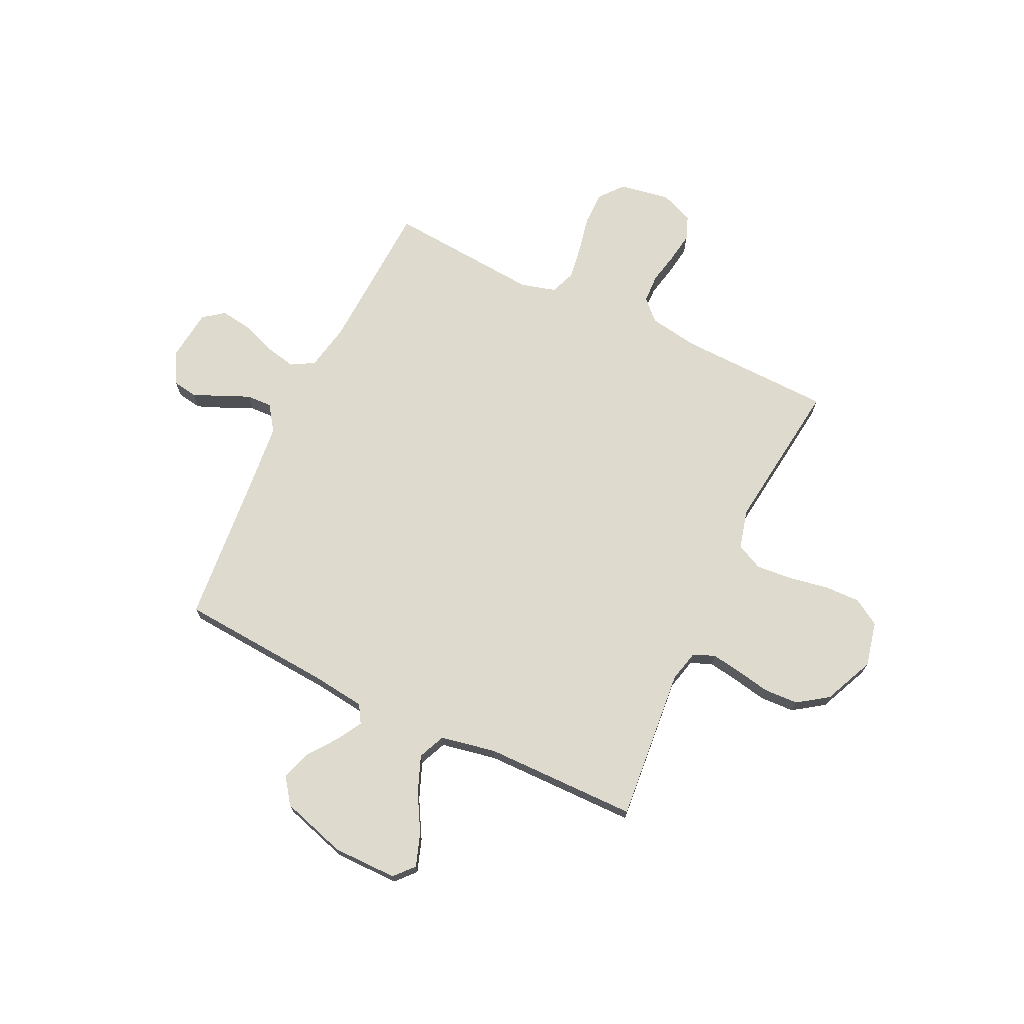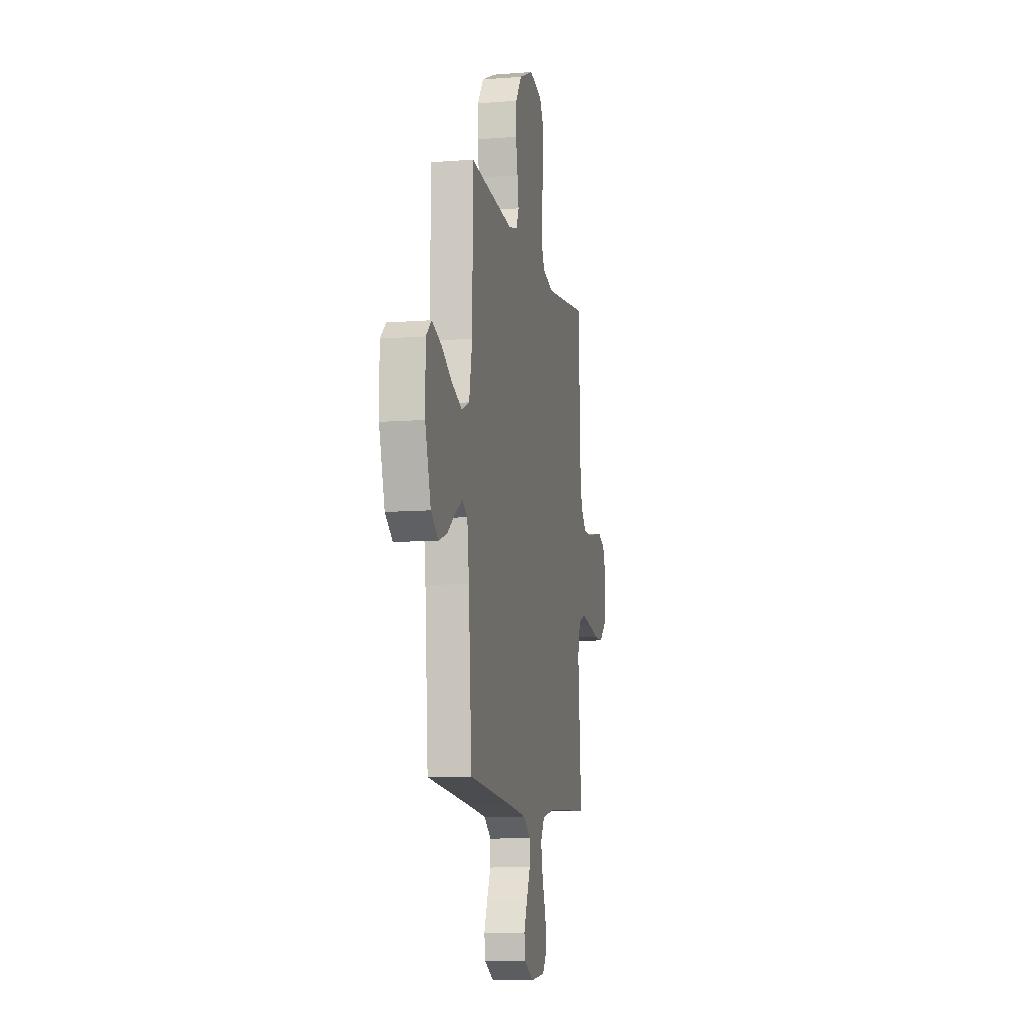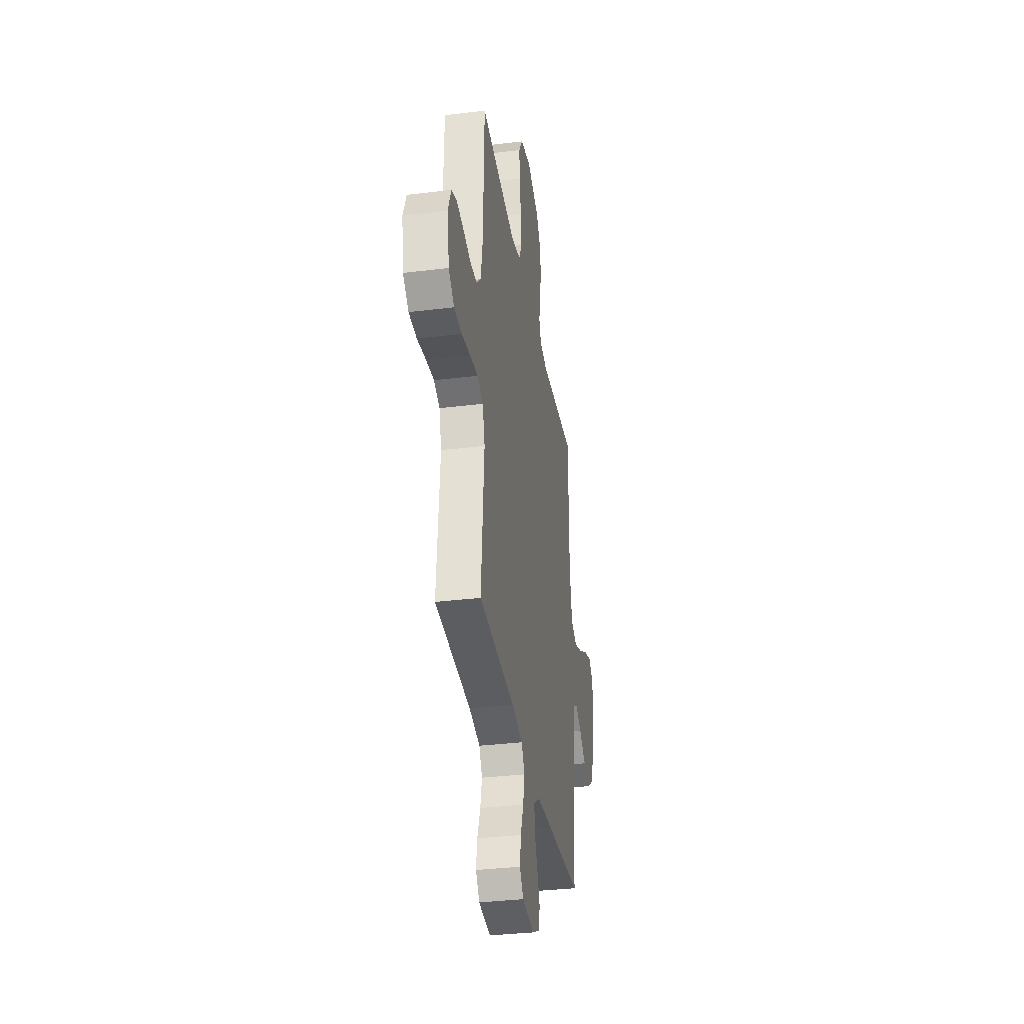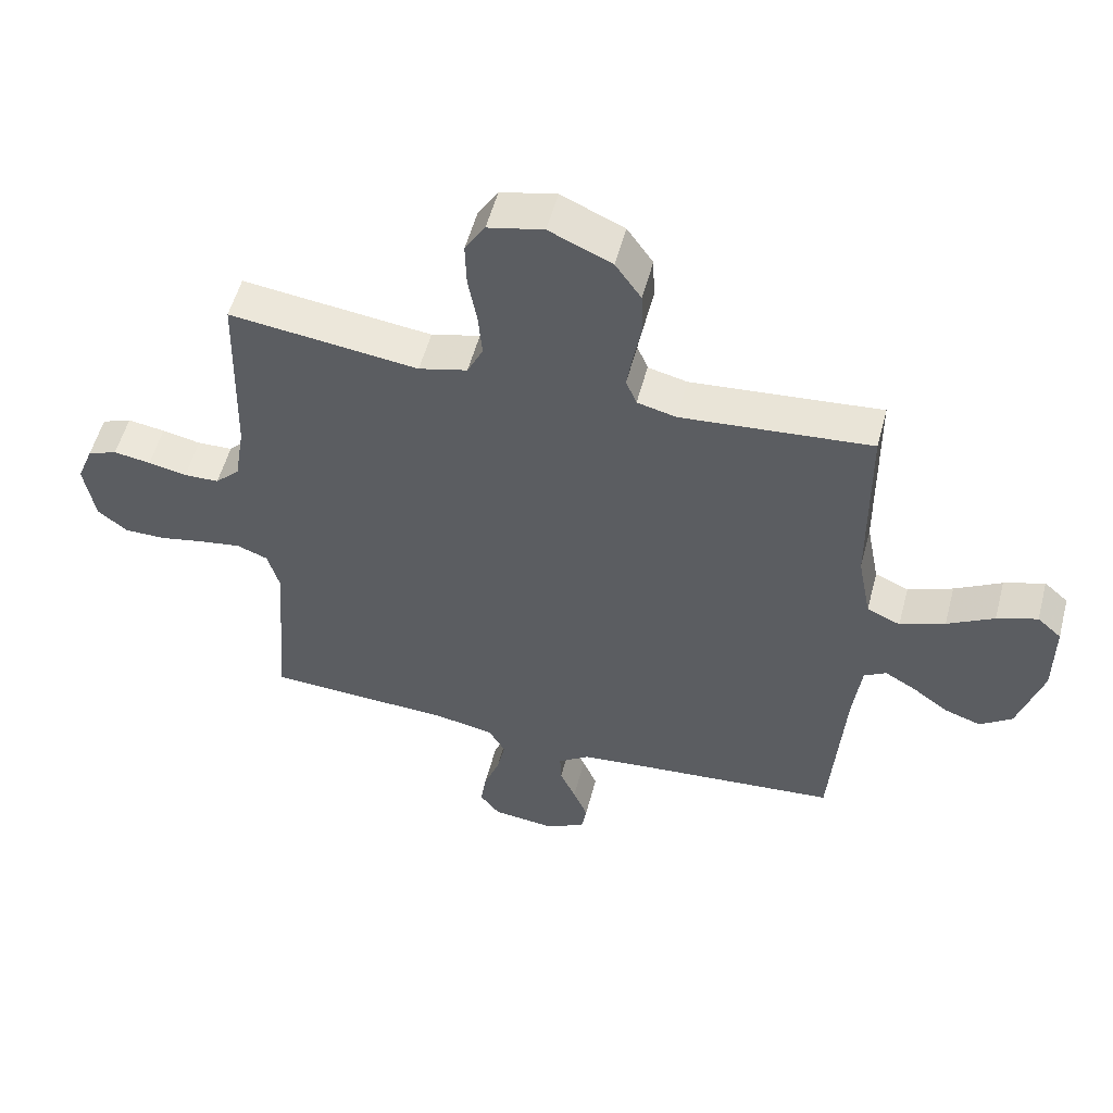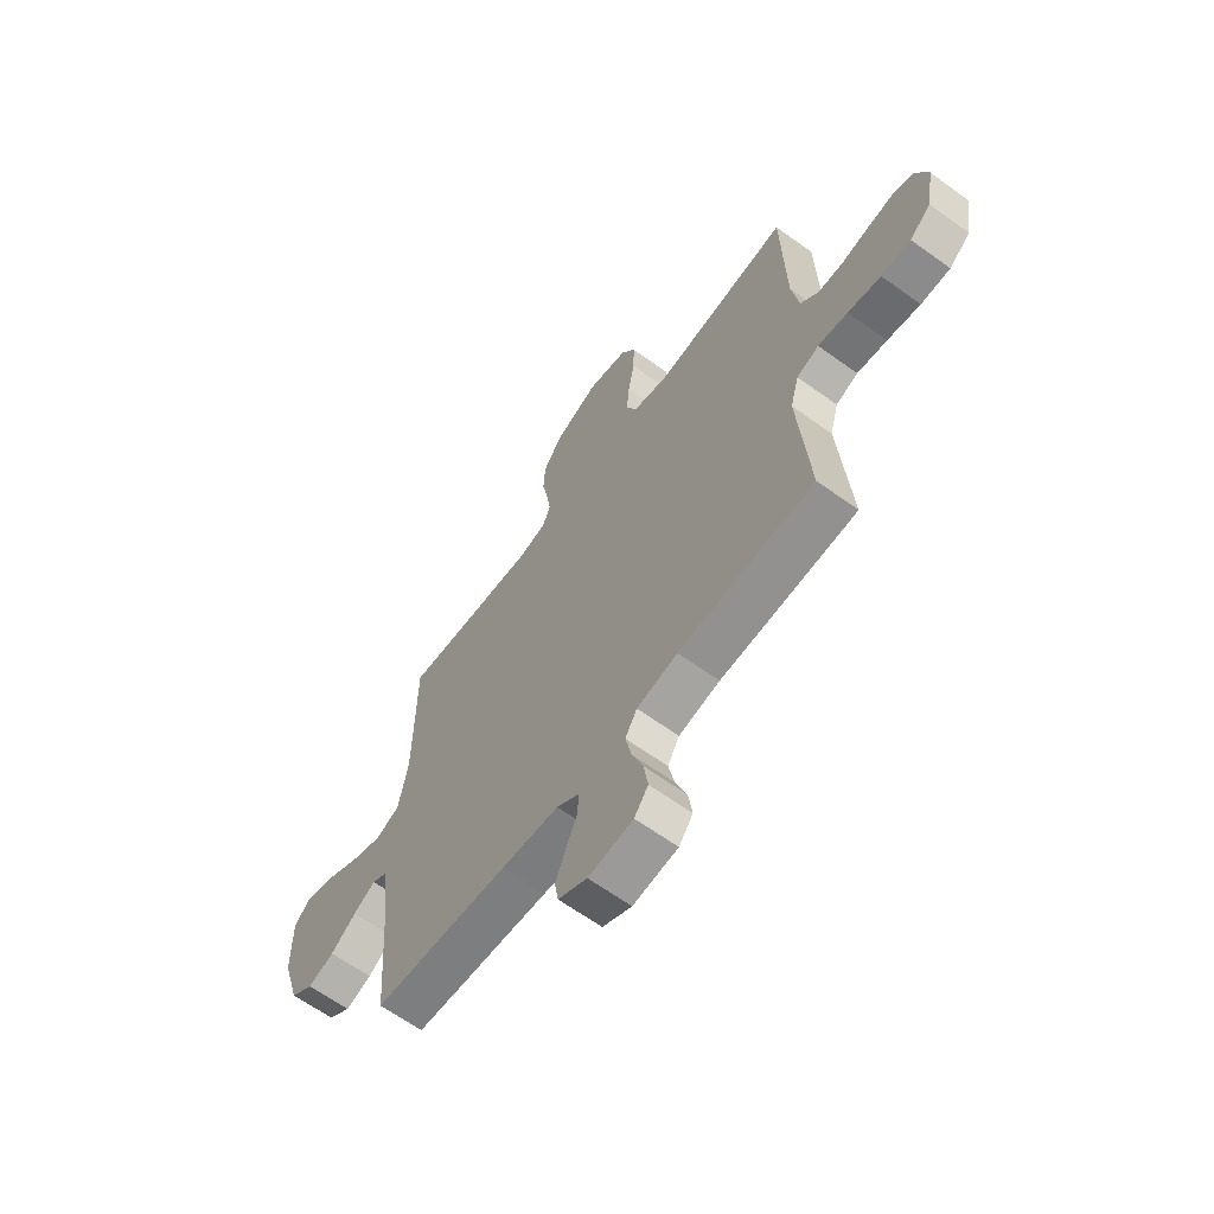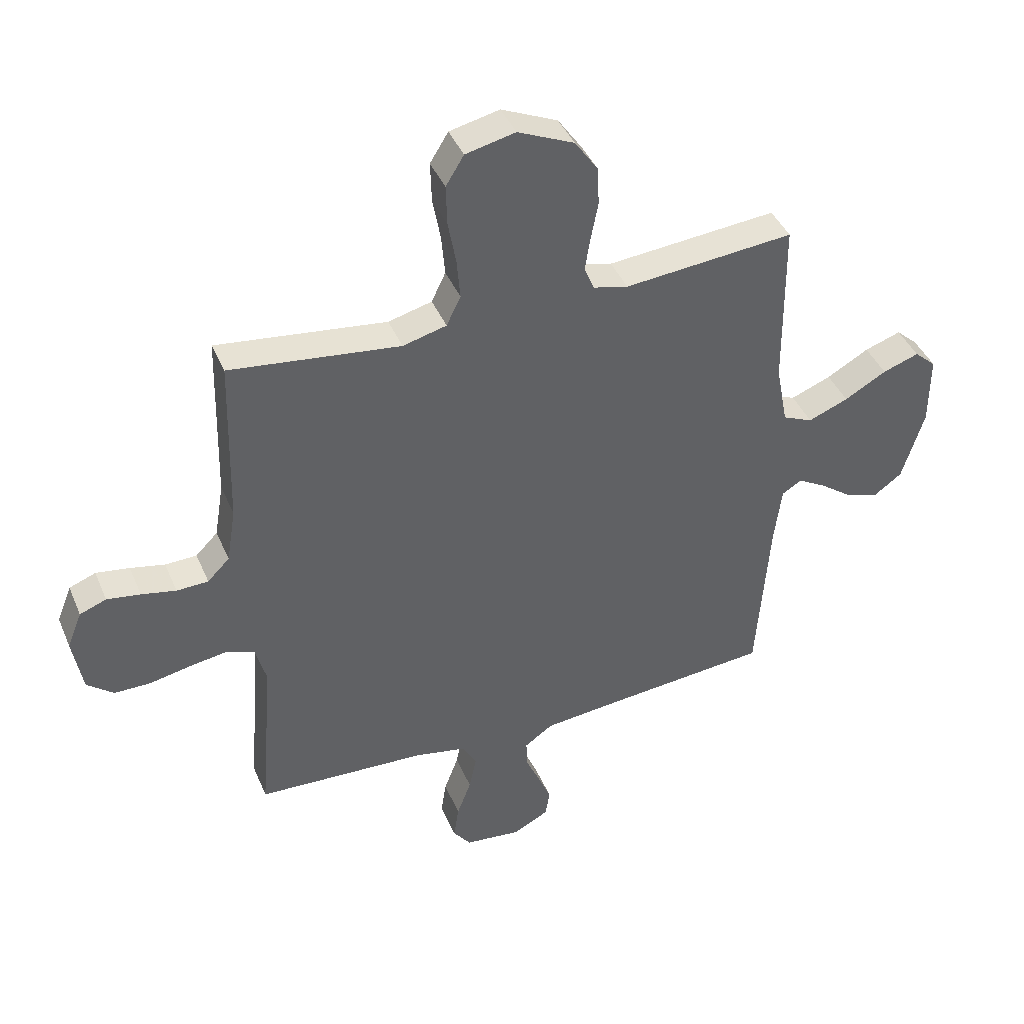
<metadata>
{"format":"obj","ext":"obj","renderer":"f3d","projection":"perspective","resolution":1024,"background":"white","views":[{"elev":71.3,"azim":-64.5,"up":"+Y"},{"elev":-9.9,"azim":-78.6,"up":"+Z"},{"elev":-34.5,"azim":99.3,"up":"+Z"},{"elev":54.2,"azim":-165.3,"up":"+Z"},{"elev":-63.8,"azim":53.9,"up":"+Z"},{"elev":41.6,"azim":158.2,"up":"+Z"}]}
</metadata>
<code>
v 0.5 0.07 0.5
v 0.508 0.07 0.2
v 0.524 0.07 0.102
v 0.563 0.07 0.063
v 0.619 0.07 0.061
v 0.68 0.07 0.074
v 0.739 0.07 0.083
v 0.786 0.07 0.065
v 0.812 0.07 0
v 0.795 0.07 -0.099
v 0.748 0.07 -0.137
v 0.683 0.07 -0.137
v 0.61 0.07 -0.122
v 0.544 0.07 -0.112
v 0.495 0.07 -0.131
v 0.476 0.07 -0.2
v 0.5 0.07 -0.5
v 0.2 0.07 -0.514
v 0.109 0.07 -0.532
v 0.083 0.07 -0.577
v 0.096 0.07 -0.639
v 0.121 0.07 -0.706
v 0.13 0.07 -0.766
v 0.099 0.07 -0.807
v 0 0.07 -0.818
v -0.064 0.07 -0.785
v -0.072 0.07 -0.737
v -0.049 0.07 -0.681
v -0.024 0.07 -0.625
v -0.022 0.07 -0.575
v -0.072 0.07 -0.54
v -0.2 0.07 -0.527
v -0.5 0.07 -0.5
v -0.522 0.07 -0.2
v -0.535 0.07 -0.096
v -0.57 0.07 -0.075
v -0.619 0.07 -0.103
v -0.676 0.07 -0.145
v -0.734 0.07 -0.165
v -0.785 0.07 -0.128
v -0.824 0.07 0
v -0.824 0.07 0.126
v -0.786 0.07 0.16
v -0.722 0.07 0.138
v -0.648 0.07 0.096
v -0.577 0.07 0.068
v -0.524 0.07 0.091
v -0.503 0.07 0.2
v -0.5 0.07 0.5
v -0.2 0.07 0.473
v -0.138 0.07 0.488
v -0.121 0.07 0.53
v -0.13 0.07 0.588
v -0.143 0.07 0.655
v -0.14 0.07 0.723
v -0.099 0.07 0.782
v 0 0.07 0.826
v 0.088 0.07 0.806
v 0.12 0.07 0.754
v 0.118 0.07 0.683
v 0.104 0.07 0.606
v 0.098 0.07 0.535
v 0.123 0.07 0.483
v 0.2 0.07 0.463
v 0.5 0 0.5
v 0.508 0 0.2
v 0.524 0 0.102
v 0.563 0 0.063
v 0.619 0 0.061
v 0.68 0 0.074
v 0.739 0 0.083
v 0.786 0 0.065
v 0.812 0 0
v 0.795 0 -0.099
v 0.748 0 -0.137
v 0.683 0 -0.137
v 0.61 0 -0.122
v 0.544 0 -0.112
v 0.495 0 -0.131
v 0.476 0 -0.2
v 0.5 0 -0.5
v 0.2 0 -0.514
v 0.109 0 -0.532
v 0.083 0 -0.577
v 0.096 0 -0.639
v 0.121 0 -0.706
v 0.13 0 -0.766
v 0.099 0 -0.807
v 0 0 -0.818
v -0.064 0 -0.785
v -0.072 0 -0.737
v -0.049 0 -0.681
v -0.024 0 -0.625
v -0.022 0 -0.575
v -0.072 0 -0.54
v -0.2 0 -0.527
v -0.5 0 -0.5
v -0.522 0 -0.2
v -0.535 0 -0.096
v -0.57 0 -0.075
v -0.619 0 -0.103
v -0.676 0 -0.145
v -0.734 0 -0.165
v -0.785 0 -0.128
v -0.824 0 0
v -0.824 0 0.126
v -0.786 0 0.16
v -0.722 0 0.138
v -0.648 0 0.096
v -0.577 0 0.068
v -0.524 0 0.091
v -0.503 0 0.2
v -0.5 0 0.5
v -0.2 0 0.473
v -0.138 0 0.488
v -0.121 0 0.53
v -0.13 0 0.588
v -0.143 0 0.655
v -0.14 0 0.723
v -0.099 0 0.782
v 0 0 0.826
v 0.088 0 0.806
v 0.12 0 0.754
v 0.118 0 0.683
v 0.104 0 0.606
v 0.098 0 0.535
v 0.123 0 0.483
v 0.2 0 0.463
f 58 59 60 61
f 58 61 62
f 57 58 62
f 56 57 62
f 53 54 55 56
f 52 53 56 62
f 51 52 62 63
f 48 49 50
f 47 48 50 51
f 42 43 44 45
f 42 45 46
f 41 42 46
f 40 41 46
f 37 38 39 40
f 36 37 40 46
f 35 36 46 47
f 32 33 34
f 31 32 34 35
f 30 31 35 47
f 26 27 28 29
f 24 25 26 29
f 24 29 30
f 21 22 23 24
f 20 21 24 30
f 19 20 30 47
f 16 17 18
f 15 16 18 19
f 10 11 12 13
f 10 13 14
f 9 10 14
f 8 9 14 15
f 5 6 7 8
f 64 1 2
f 64 2 3
f 63 64 3
f 51 63 3 4
f 15 19 47 51
f 15 51 4
f 5 8 15
f 4 5 15
f 125 124 123 122
f 126 125 122
f 126 122 121
f 126 121 120
f 120 119 118 117
f 126 120 117 116
f 127 126 116 115
f 114 113 112
f 115 114 112 111
f 109 108 107 106
f 110 109 106
f 110 106 105
f 110 105 104
f 104 103 102 101
f 110 104 101 100
f 111 110 100 99
f 98 97 96
f 99 98 96 95
f 111 99 95 94
f 93 92 91 90
f 93 90 89 88
f 94 93 88
f 88 87 86 85
f 94 88 85 84
f 111 94 84 83
f 82 81 80
f 83 82 80 79
f 77 76 75 74
f 78 77 74
f 78 74 73
f 79 78 73 72
f 72 71 70 69
f 66 65 128
f 67 66 128
f 67 128 127
f 68 67 127 115
f 115 111 83 79
f 68 115 79
f 79 72 69
f 79 69 68
f 1 65 66 2
f 2 66 67 3
f 3 67 68 4
f 4 68 69 5
f 5 69 70 6
f 6 70 71 7
f 7 71 72 8
f 8 72 73 9
f 9 73 74 10
f 10 74 75 11
f 11 75 76 12
f 12 76 77 13
f 13 77 78 14
f 14 78 79 15
f 15 79 80 16
f 16 80 81 17
f 17 81 82 18
f 18 82 83 19
f 19 83 84 20
f 20 84 85 21
f 21 85 86 22
f 22 86 87 23
f 23 87 88 24
f 24 88 89 25
f 25 89 90 26
f 26 90 91 27
f 27 91 92 28
f 28 92 93 29
f 29 93 94 30
f 30 94 95 31
f 31 95 96 32
f 32 96 97 33
f 33 97 98 34
f 34 98 99 35
f 35 99 100 36
f 36 100 101 37
f 37 101 102 38
f 38 102 103 39
f 39 103 104 40
f 40 104 105 41
f 41 105 106 42
f 42 106 107 43
f 43 107 108 44
f 44 108 109 45
f 45 109 110 46
f 46 110 111 47
f 47 111 112 48
f 48 112 113 49
f 49 113 114 50
f 50 114 115 51
f 51 115 116 52
f 52 116 117 53
f 53 117 118 54
f 54 118 119 55
f 55 119 120 56
f 56 120 121 57
f 57 121 122 58
f 58 122 123 59
f 59 123 124 60
f 60 124 125 61
f 61 125 126 62
f 62 126 127 63
f 63 127 128 64
f 64 128 65 1

</code>
